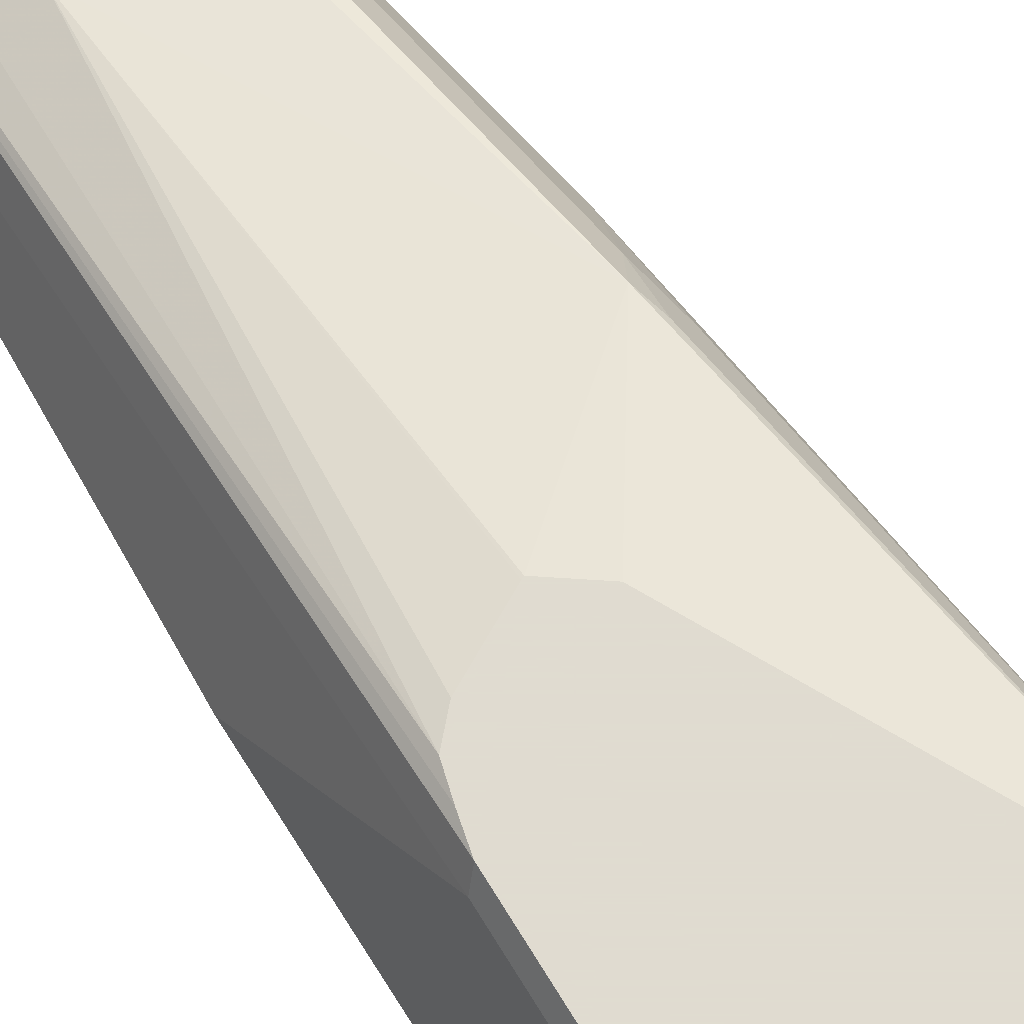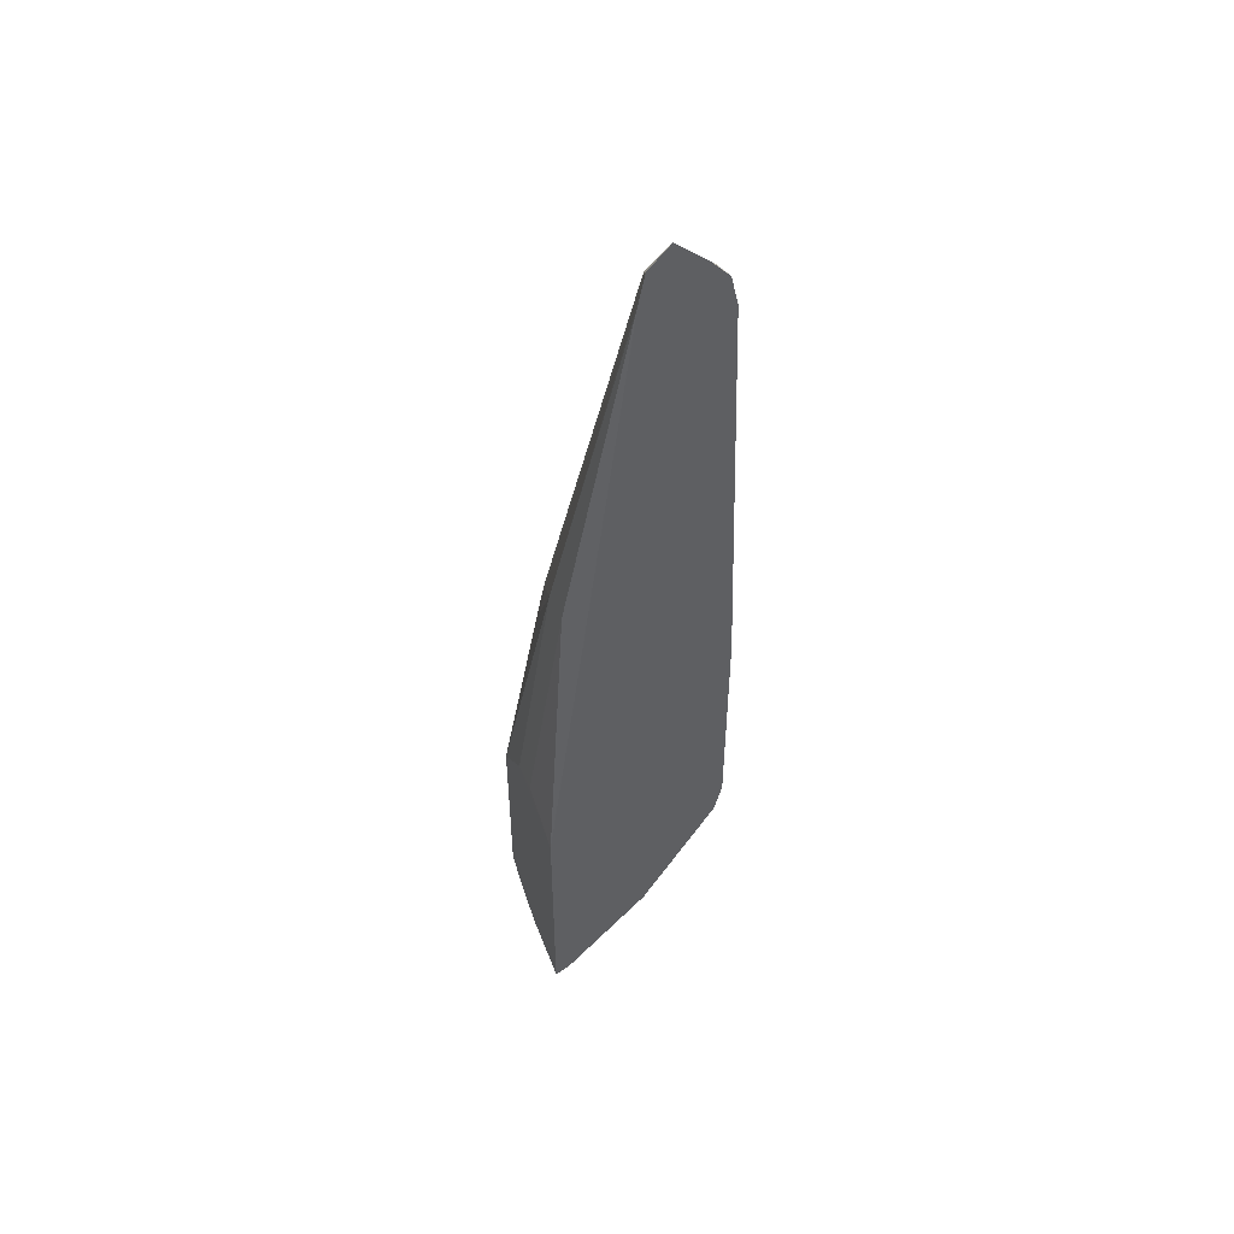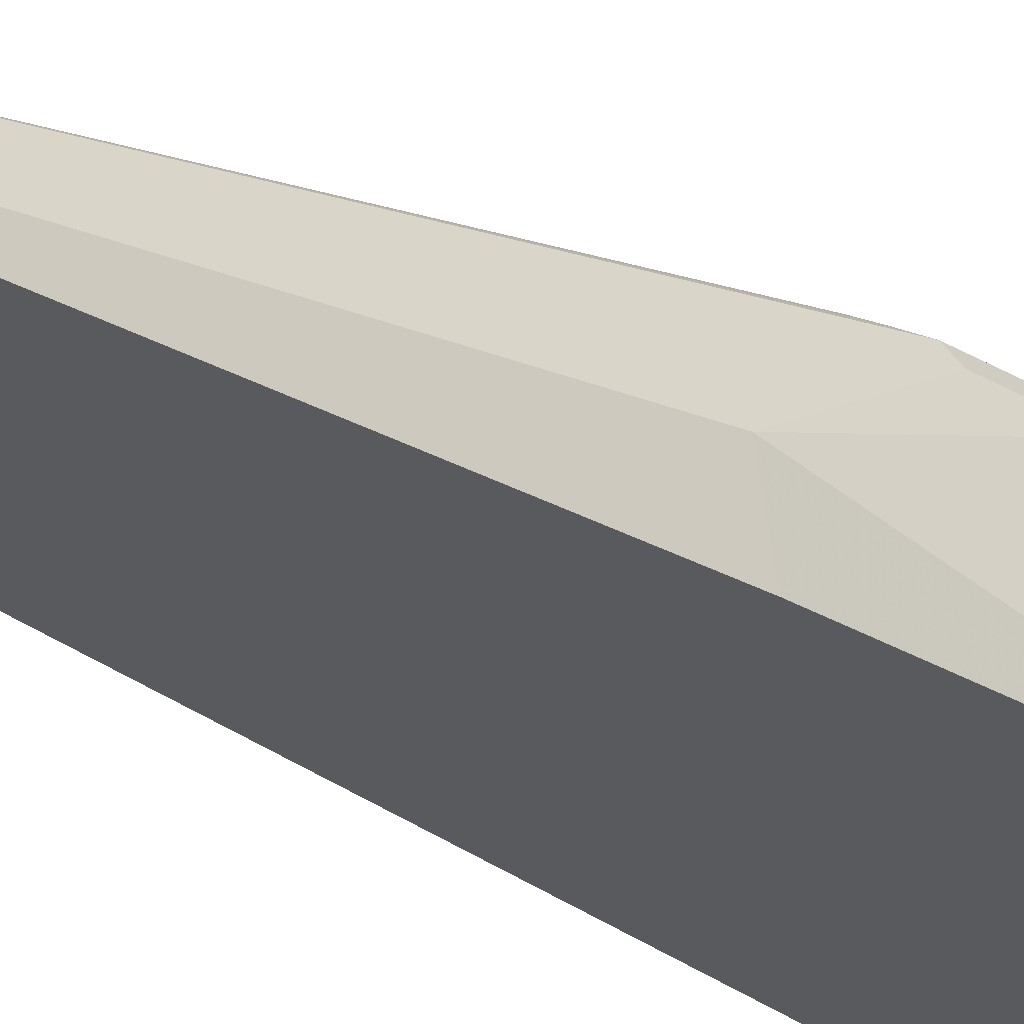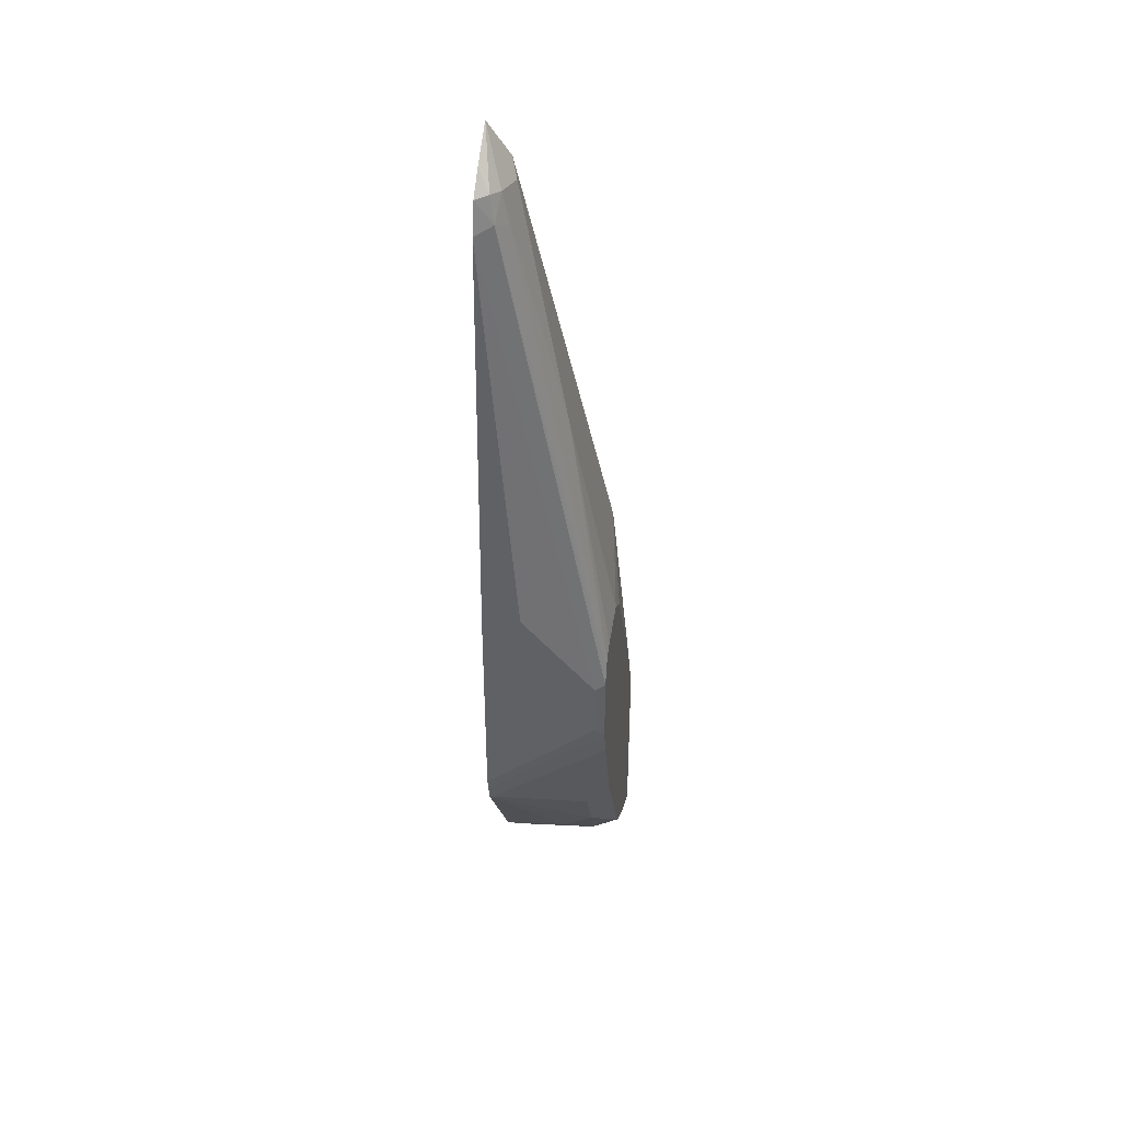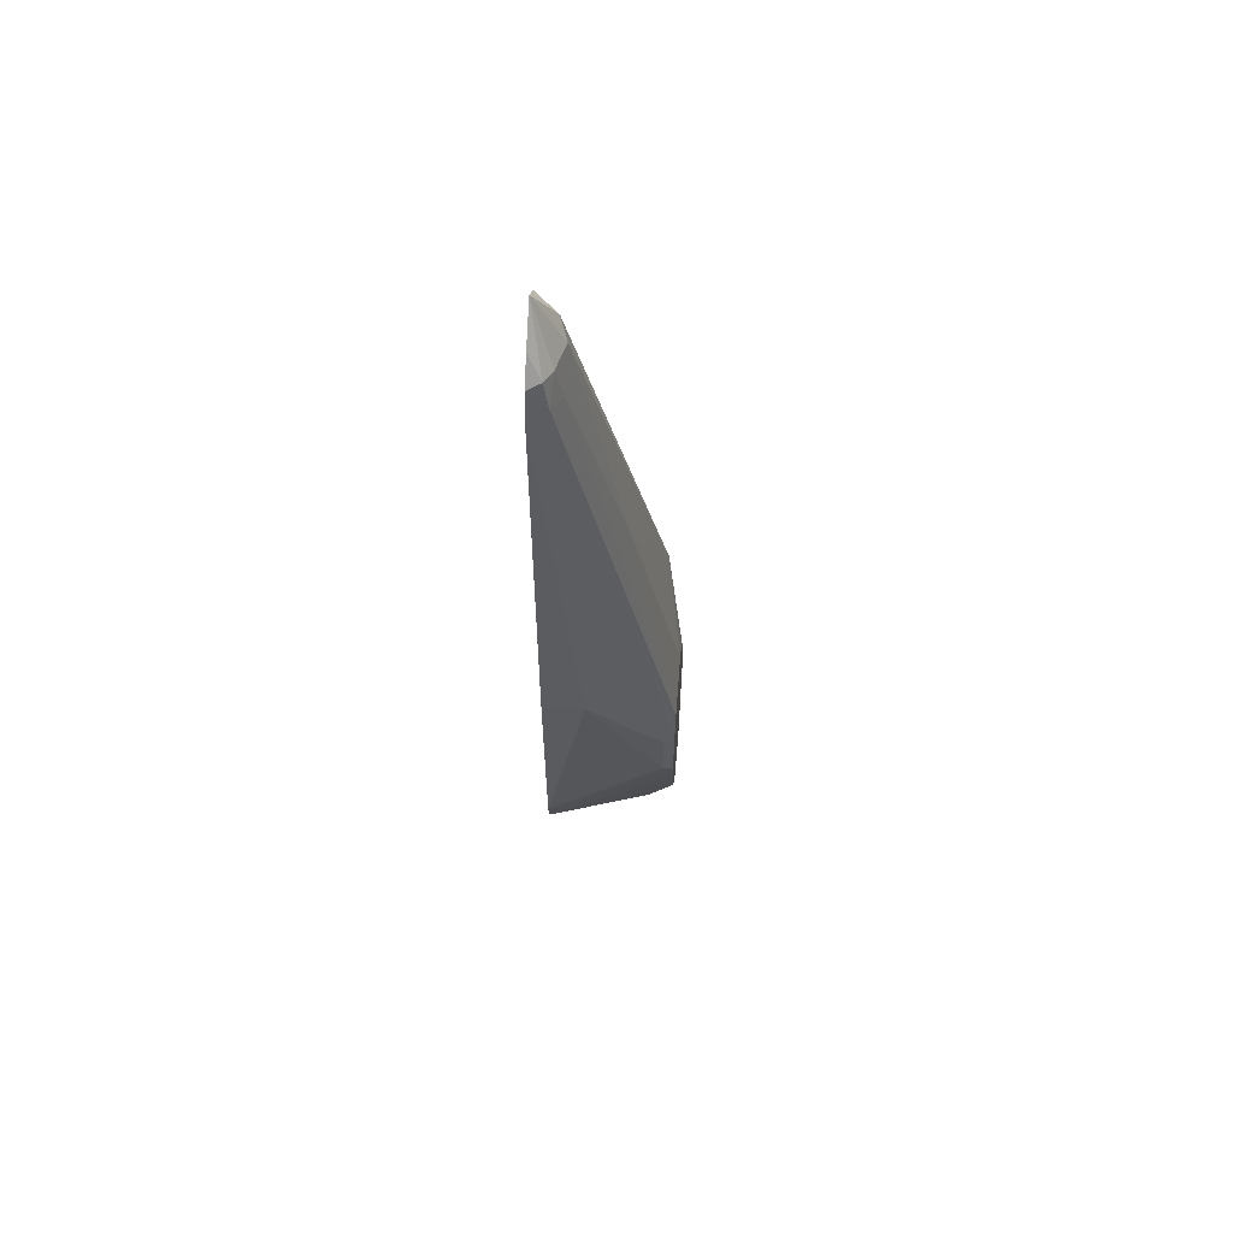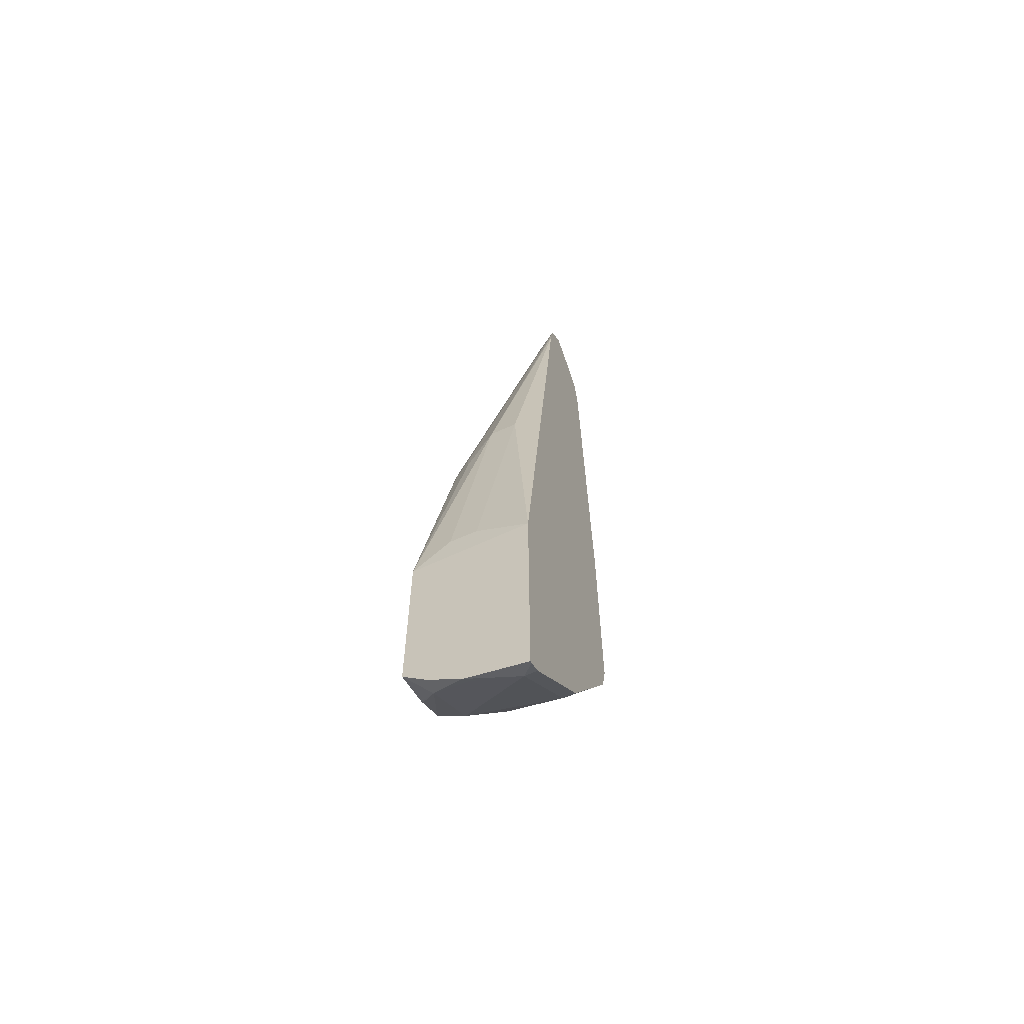
<metadata>
{"format":"obj","ext":"obj","renderer":"f3d","projection":"perspective","resolution":1024,"background":"white","views":[{"elev":69.8,"azim":148.7,"up":"+Y"},{"elev":51.1,"azim":-22.9,"up":"+Z"},{"elev":-31.6,"azim":50.3,"up":"+Y"},{"elev":40.3,"azim":101.7,"up":"+Z"},{"elev":60.7,"azim":94.9,"up":"+Z"},{"elev":-62.9,"azim":-65.4,"up":"+Z"}]}
</metadata>
<code>
v 0.3111 0.04275 -0.2072
v 0.3215 0.04275 -0.5207
v 0.3273 0.07273 -0.5091
v 0.3215 0.04275 -0.6869
v 0.2701 0.04275 -0.1478
v 0.3059 0.04275 -0.1841
v 0.2921 0.04275 -0.168
v 0.3013 0.05195 -0.1818
v 0.3048 0.05541 -0.2009
v 0.2909 0.05714 -0.1844
v 0.2909 0.06234 -0.2078
v 0.2701 0.06234 -0.187
v 0.2805 0.09869 -0.3636
v 0.3029 0.1319 -0.5566
v 0.3056 0.1319 -0.567
v 0.3081 0.1319 -0.5781
v 0.3117 0.1247 -0.5818
v 0.3117 0.1247 -0.6233
v 0.3081 0.1319 -0.6306
v 0.271 0.1319 -0.5344
v 0.295 0.1319 -0.5479
v 0.2701 0.1319 -0.534
v 0.2182 0.1195 -0.4883
v 0.2546 0.1319 -0.5449
v 0.2103 0.1319 -0.6288
v 0.2035 0.1319 -0.6424
v 0.1863 0.1319 -0.6889
v 0.2132 0.1319 -0.8176
v 0.1863 0.1319 -0.8266
v 0.1863 0.04275 -0.8673
v 0.1863 0.08865 -0.8574
v 0.1882 0.04275 -0.8669
v 0.1974 0.04275 -0.8623
v 0.1974 0.05195 -0.8623
v 0.1905 0.08658 -0.8554
v 0.1974 0.1143 -0.8415
v 0.2113 0.1074 -0.8346
v 0.2355 0.1108 -0.8173
v 0.2358 0.1319 -0.8031
v 0.2147 0.1316 -0.8173
v 0.1863 0.1143 -0.8415
v 0.239 0.1319 -0.7999
v 0.2597 0.1143 -0.7792
v 0.2563 0.09004 -0.7965
v 0.2597 0.05195 -0.7999
v 0.2597 0.04275 -0.7999
v 0.3156 0.04275 -0.7104
v 0.3151 0.04503 -0.7099
v 0.1863 0.04275 -0.6864
v 0.187 0.1039 -0.6649
v 0.2078 0.08312 -0.4572
v 0.2078 0.1039 -0.4987
v 0.2147 0.1177 -0.4987
v 0.213 0.1065 -0.478
v 0.2545 0.04416 -0.1662
v 0.2597 0.05714 -0.1766
v 0.2548 0.04275 -0.1632
v 0.2542 0.04275 -0.165
v 0.2517 0.04275 -0.1775
v 0.2499 0.04275 -0.187
v 0.2078 0.06234 -0.4572
v 0.187 0.08312 -0.6649
v 0.3186 0.04849 -0.6926
v 0.3026 0.1319 -0.652
v 0.2821 0.1319 -0.7137
v 0.2805 0.1143 -0.7377
f 49 27 30
f 50 27 49
f 51 27 50
f 52 27 51
f 53 27 52
f 53 23 27
f 54 52 51
f 53 52 54
f 54 51 55
f 54 55 23
f 55 56 23
f 55 57 56
f 53 54 23
f 49 30 5
f 47 44 43
f 33 34 46
f 33 46 30
f 46 4 30
f 47 4 46
f 47 48 4
f 47 43 48
f 45 44 47
f 45 47 46
f 45 46 34
f 45 34 38
f 45 38 44
f 38 43 44
f 58 57 55
f 4 5 30
f 58 59 57
f 63 4 48
f 58 55 51
f 38 42 43
f 34 35 37
f 38 34 37
f 42 28 19
f 66 43 42
f 48 43 66
f 48 66 65
f 65 66 42
f 65 42 19
f 64 65 19
f 64 48 65
f 63 48 64
f 63 64 19
f 62 49 61
f 62 50 49
f 51 50 62
f 51 62 61
f 51 61 60
f 60 61 49
f 60 49 5
f 10 5 8
f 10 12 5
f 12 13 23
f 56 12 23
f 56 5 12
f 56 57 5
f 57 60 5
f 59 60 57
f 59 51 60
f 58 51 59
f 38 39 42
f 63 19 4
f 41 36 31
f 14 16 20
f 16 19 20
f 16 18 19
f 18 4 19
f 18 3 4
f 17 1 3
f 17 3 18
f 17 18 16
f 17 16 1
f 9 6 1
f 9 1 16
f 15 9 16
f 15 16 14
f 15 14 9
f 11 14 13
f 11 13 12
f 39 28 42
f 11 12 10
f 11 10 9
f 9 10 8
f 9 8 6
f 7 6 8
f 7 8 5
f 7 5 6
f 6 5 1
f 1 5 4
f 2 1 4
f 2 4 3
f 2 3 1
f 21 14 20
f 21 13 14
f 11 9 14
f 22 13 20
f 21 20 13
f 41 31 29
f 41 29 36
f 36 29 28
f 40 36 28
f 40 28 39
f 40 39 36
f 36 39 38
f 36 38 37
f 36 37 35
f 31 35 34
f 32 31 34
f 32 34 33
f 32 33 30
f 32 30 31
f 36 35 31
f 31 30 29
f 22 23 13
f 22 20 24
f 24 20 25
f 24 25 23
f 26 23 25
f 26 27 23
f 22 24 23
f 25 19 27
f 20 19 25
f 28 27 19
f 29 27 28
f 29 30 27
f 26 25 27

</code>
